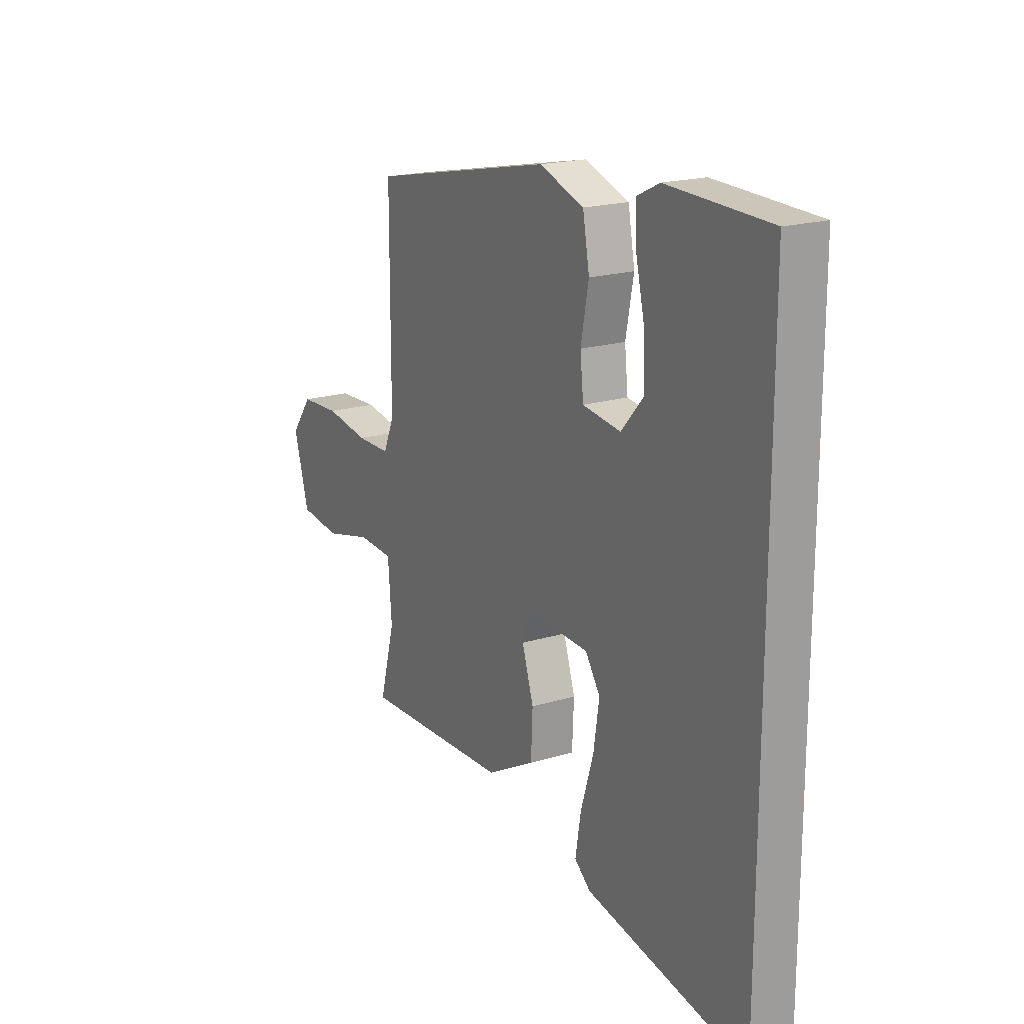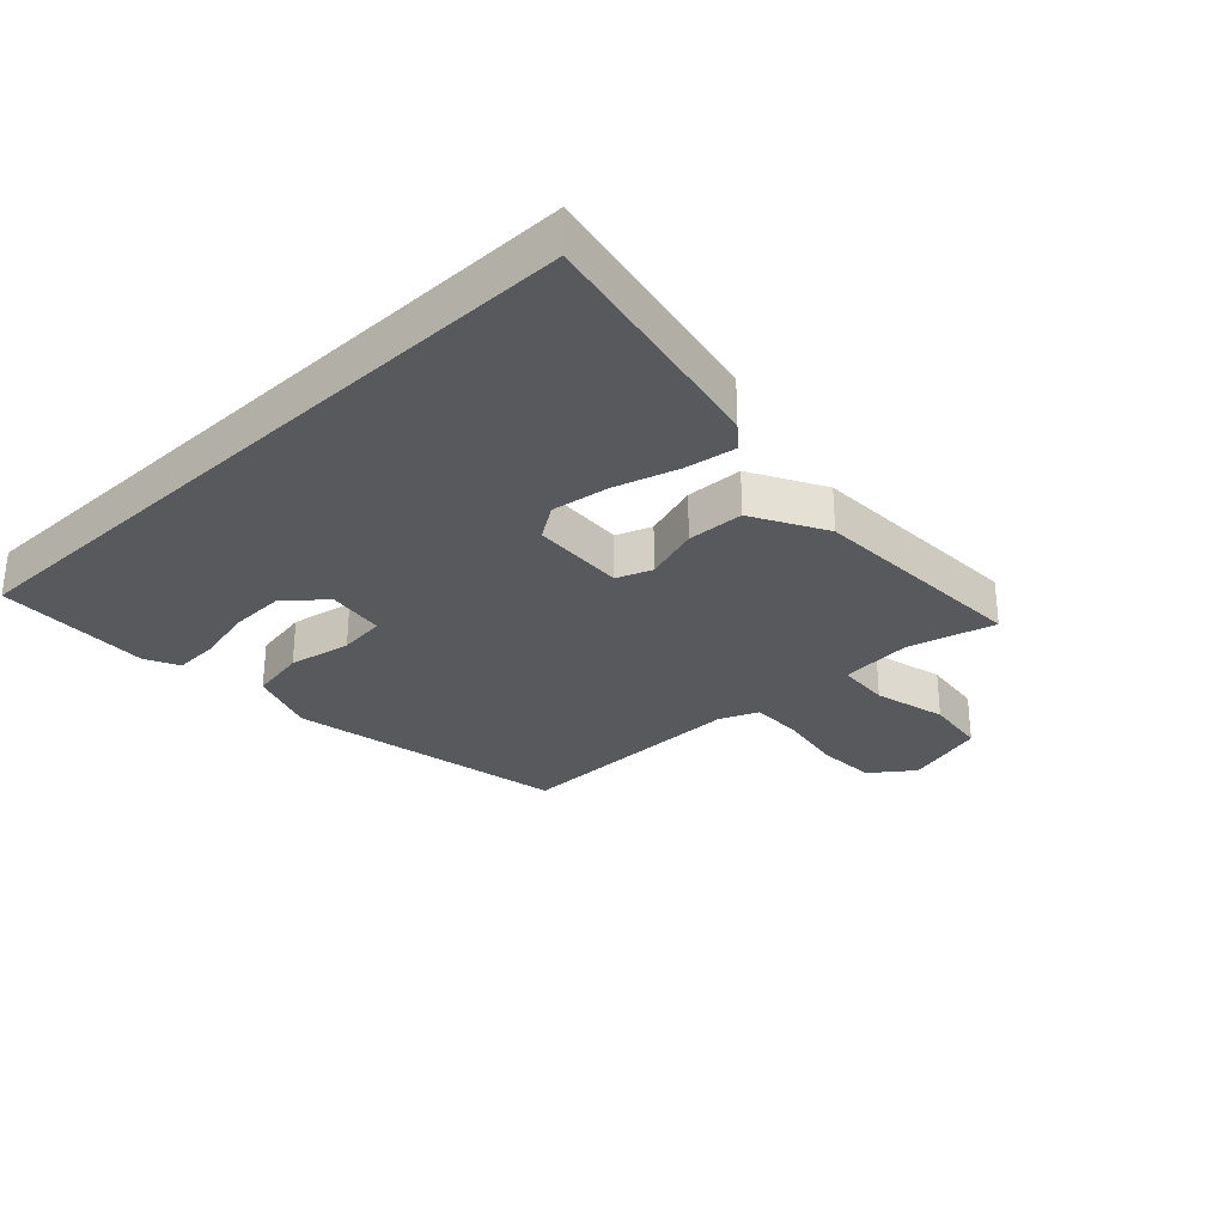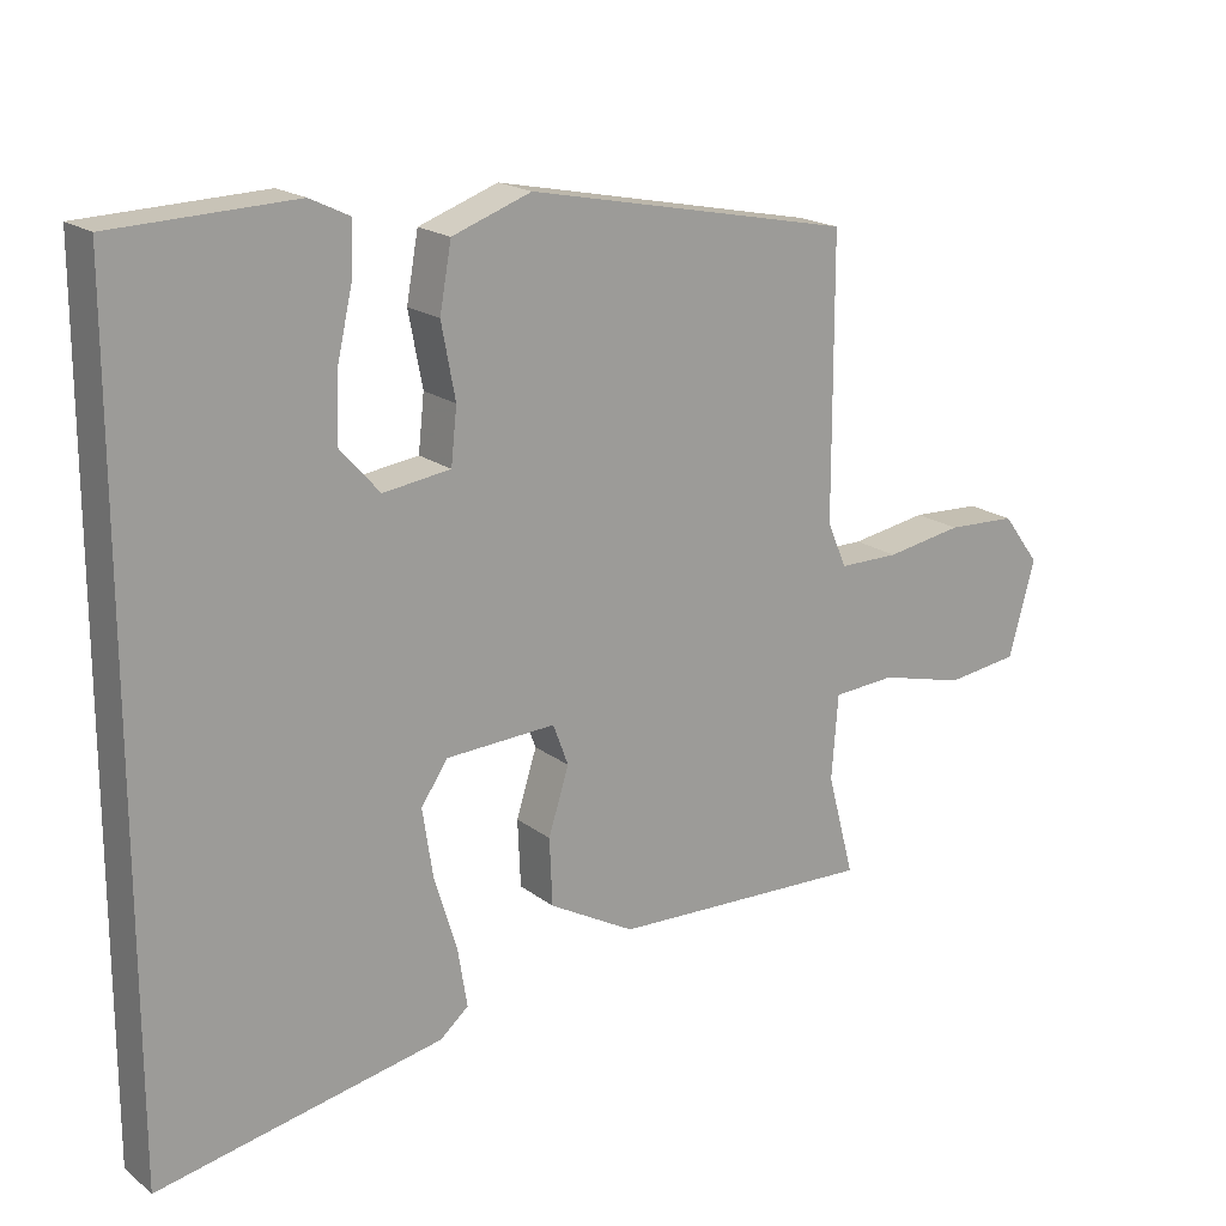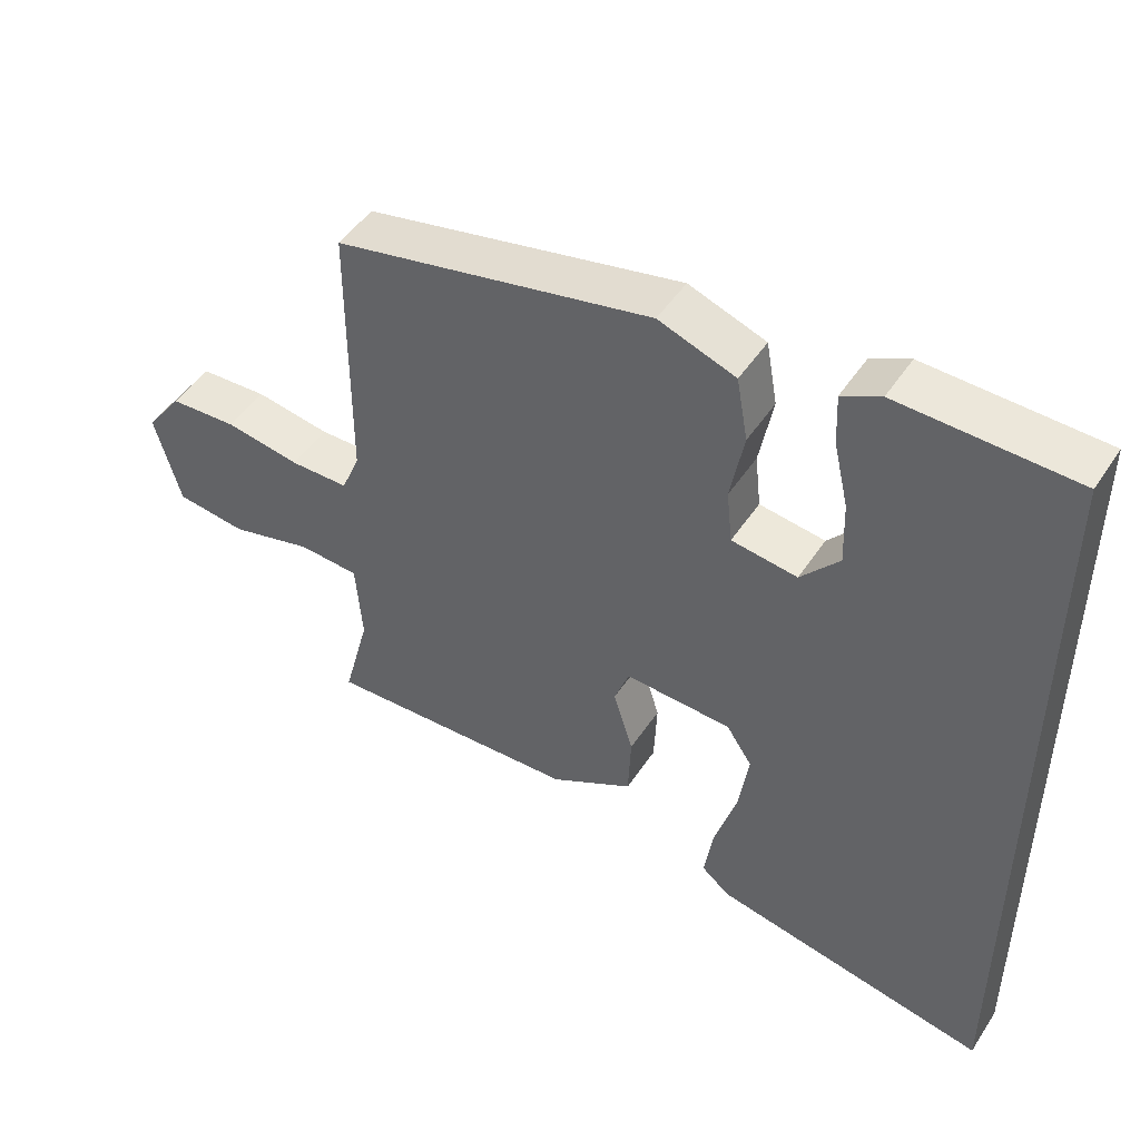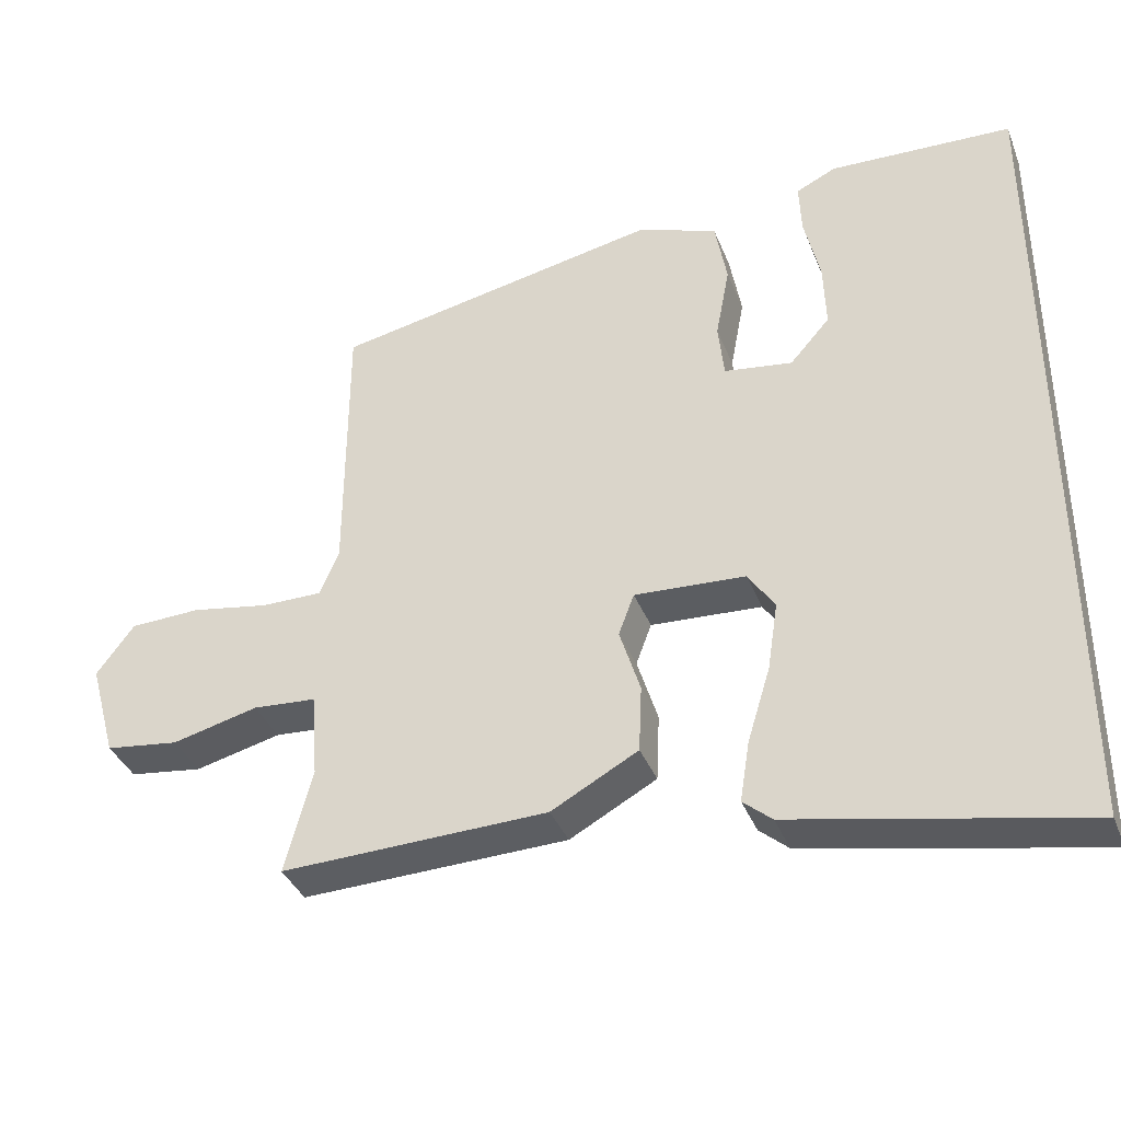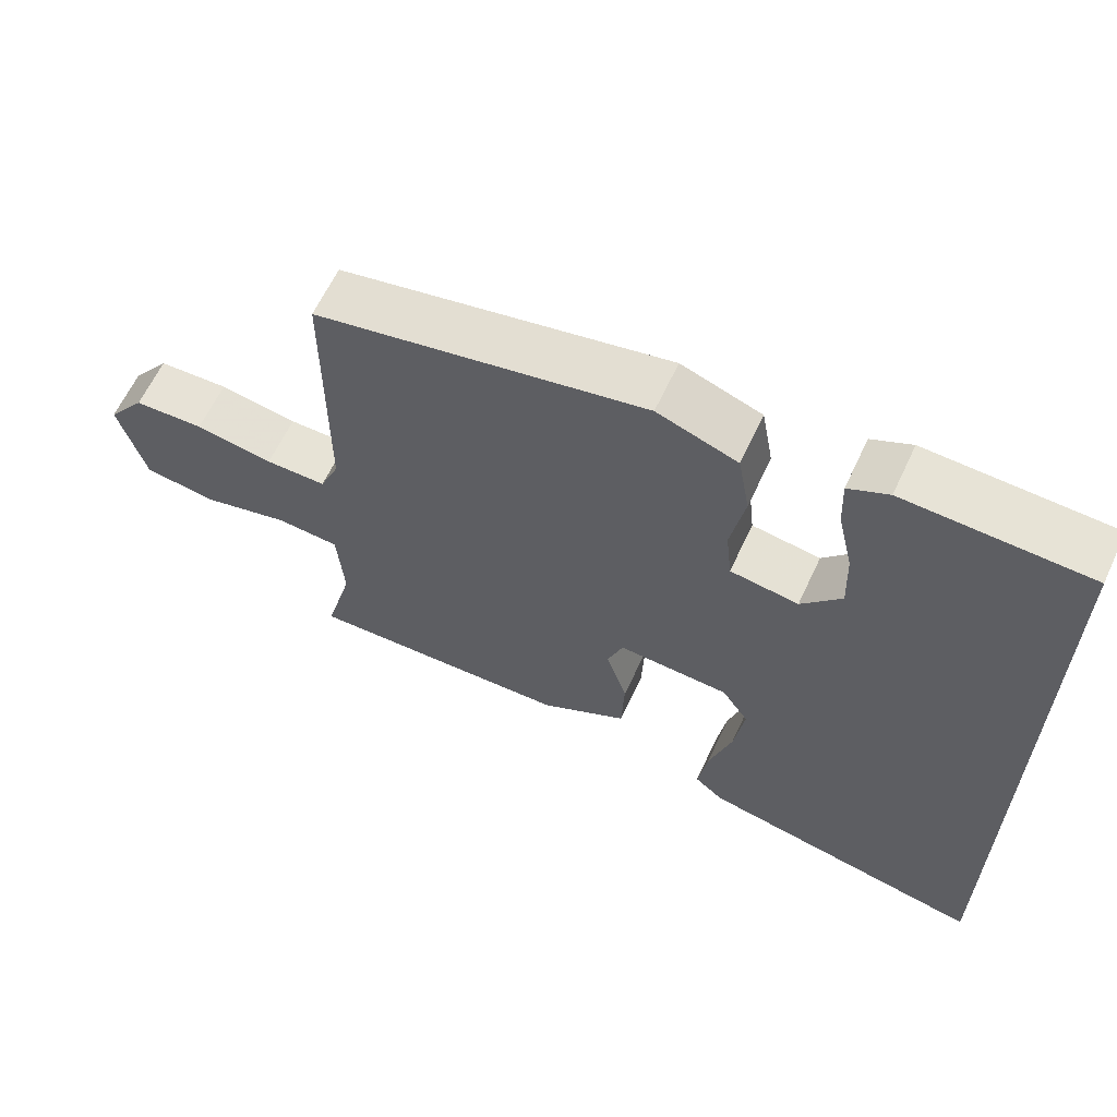
<metadata>
{"format":"obj","ext":"obj","renderer":"f3d","projection":"perspective","resolution":1024,"background":"white","views":[{"elev":19.0,"azim":59.9,"up":"+Z"},{"elev":-29.7,"azim":133.4,"up":"+Y"},{"elev":18.8,"azim":144.6,"up":"+Z"},{"elev":47.8,"azim":31.8,"up":"+Z"},{"elev":-37.1,"azim":20.0,"up":"+Z"},{"elev":62.6,"azim":25.0,"up":"+Z"}]}
</metadata>
<code>
v -0.529 0.07 -0.465
v -0.492 0.07 -0.326
v -0.501 0.07 -0.211
v -0.586 0.07 -0.205
v -0.702 0.07 -0.234
v -0.801 0.07 -0.221
v -0.837 0.07 -0.091
v -0.786 0.07 -0.023
v -0.691 0.07 -0.019
v -0.586 0.07 -0.037
v -0.504 0.07 -0.037
v -0.478 0.07 0.024
v -0.477 0.07 0.401
v -0.033 0.07 0.49
v 0.075 0.07 0.451
v 0.091 0.07 0.362
v 0.072 0.07 0.262
v 0.08 0.07 0.187
v 0.172 0.07 0.174
v 0.226 0.07 0.235
v 0.223 0.07 0.324
v 0.202 0.07 0.416
v 0.199 0.07 0.487
v 0.253 0.07 0.513
v 0.5 0.07 0.504
v 0.5 0.07 -0.6
v 0.111 0.07 -0.522
v 0.072 0.07 -0.489
v 0.085 0.07 -0.408
v 0.116 0.07 -0.307
v 0.13 0.07 -0.215
v 0.094 0.07 -0.161
v -0.056 0.07 -0.153
v -0.077 0.07 -0.209
v -0.049 0.07 -0.298
v -0.053 0.07 -0.389
v -0.17 0.07 -0.453
v -0.529 0 -0.465
v -0.492 0 -0.326
v -0.501 0 -0.211
v -0.586 0 -0.205
v -0.702 0 -0.234
v -0.801 0 -0.221
v -0.837 0 -0.091
v -0.786 0 -0.023
v -0.691 0 -0.019
v -0.586 0 -0.037
v -0.504 0 -0.037
v -0.478 0 0.024
v -0.477 0 0.401
v -0.033 0 0.49
v 0.075 0 0.451
v 0.091 0 0.362
v 0.072 0 0.262
v 0.08 0 0.187
v 0.172 0 0.174
v 0.226 0 0.235
v 0.223 0 0.324
v 0.202 0 0.416
v 0.199 0 0.487
v 0.253 0 0.513
v 0.5 0 0.504
v 0.5 0 -0.6
v 0.111 0 -0.522
v 0.072 0 -0.489
v 0.085 0 -0.408
v 0.116 0 -0.307
v 0.13 0 -0.215
v 0.094 0 -0.161
v -0.056 0 -0.153
v -0.077 0 -0.209
v -0.049 0 -0.298
v -0.053 0 -0.389
v -0.17 0 -0.453
f 34 35 36 37
f 33 34 37 1
f 27 28 29 30
f 27 30 31
f 26 27 31
f 25 26 31 32
f 21 22 23 24
f 20 21 24 25
f 19 20 25 32
f 14 15 16 17
f 12 13 14 17
f 11 12 17 18
f 7 8 9 10
f 7 10 11
f 4 5 6 7
f 3 4 7 11
f 2 3 11 18
f 33 1 2 18
f 18 19 32 33
f 74 73 72 71
f 38 74 71 70
f 67 66 65 64
f 68 67 64
f 68 64 63
f 69 68 63 62
f 61 60 59 58
f 62 61 58 57
f 69 62 57 56
f 54 53 52 51
f 54 51 50 49
f 55 54 49 48
f 47 46 45 44
f 48 47 44
f 44 43 42 41
f 48 44 41 40
f 55 48 40 39
f 55 39 38 70
f 70 69 56 55
f 1 38 39 2
f 2 39 40 3
f 3 40 41 4
f 4 41 42 5
f 5 42 43 6
f 6 43 44 7
f 7 44 45 8
f 8 45 46 9
f 9 46 47 10
f 10 47 48 11
f 11 48 49 12
f 12 49 50 13
f 13 50 51 14
f 14 51 52 15
f 15 52 53 16
f 16 53 54 17
f 17 54 55 18
f 18 55 56 19
f 19 56 57 20
f 20 57 58 21
f 21 58 59 22
f 22 59 60 23
f 23 60 61 24
f 24 61 62 25
f 25 62 63 26
f 26 63 64 27
f 27 64 65 28
f 28 65 66 29
f 29 66 67 30
f 30 67 68 31
f 31 68 69 32
f 32 69 70 33
f 33 70 71 34
f 34 71 72 35
f 35 72 73 36
f 36 73 74 37
f 37 74 38 1

</code>
